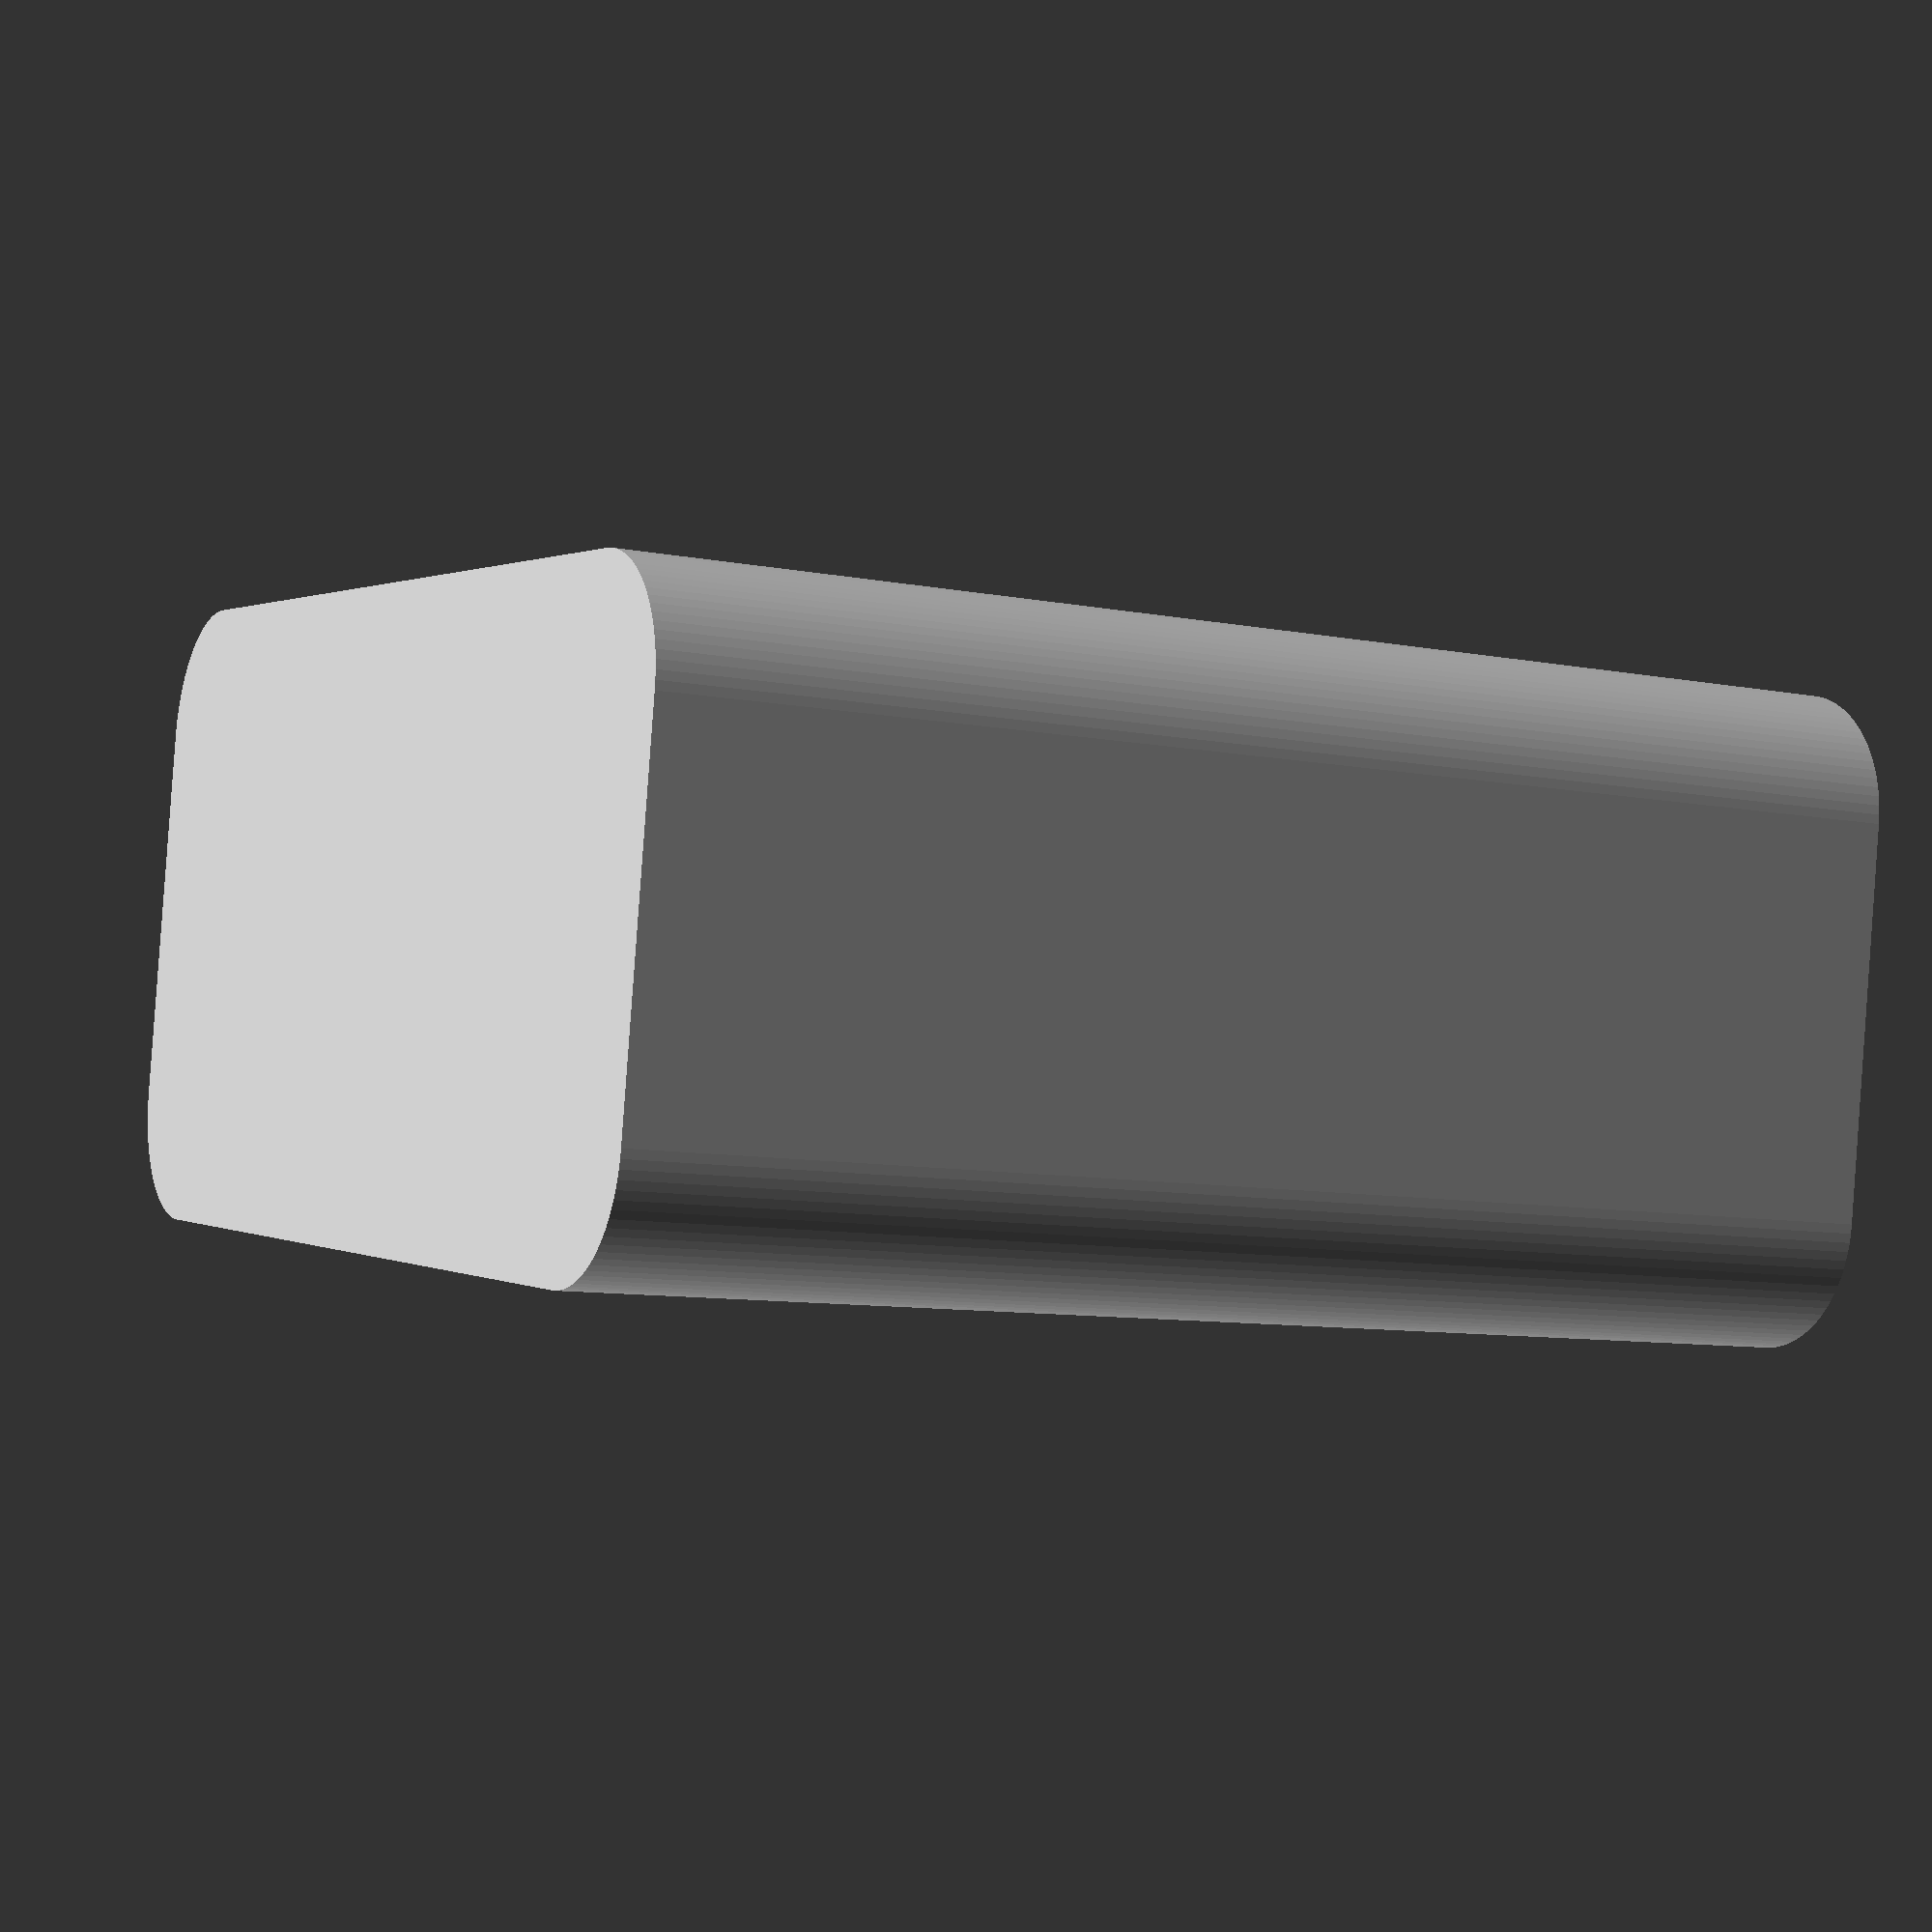
<openscad>
$fn = 90;

x_size           = 100;   // Outside to outside X axis dimension
y_size           =  50;   // Outside to outside Y axis dimension
wall             =   2;   // Thickness of cup walls
corner_radius    =  10;   // Radius for corners
cup_height       = 100;   // Total height
bottom_thickness =   0.6; // Thickness of bottom of cup

module outside (cup_height, x_size, y_size, corner_radius) {
  linear_extrude (height = cup_height)
    hull ()
      for (x = [-1, 1])
        for (y = [-1, 1])
          translate ([x * ((x_size / 2) - corner_radius), y * ((y_size / 2) - corner_radius), 0])
            circle (r = corner_radius);
}

difference () {
  translate ([0, 0, 0])
    outside (cup_height, x_size, y_size, corner_radius);
  translate ([0, 0, bottom_thickness])
    outside ((cup_height - bottom_thickness) + 0.01, x_size - (wall * 2), y_size - (wall * 2), corner_radius - wall);
}

translate ([-wall / 2, -y_size / 2, 0])
  cube ([wall, y_size, cup_height]);

</openscad>
<views>
elev=189.2 azim=351.1 roll=297.6 proj=p view=solid
</views>
